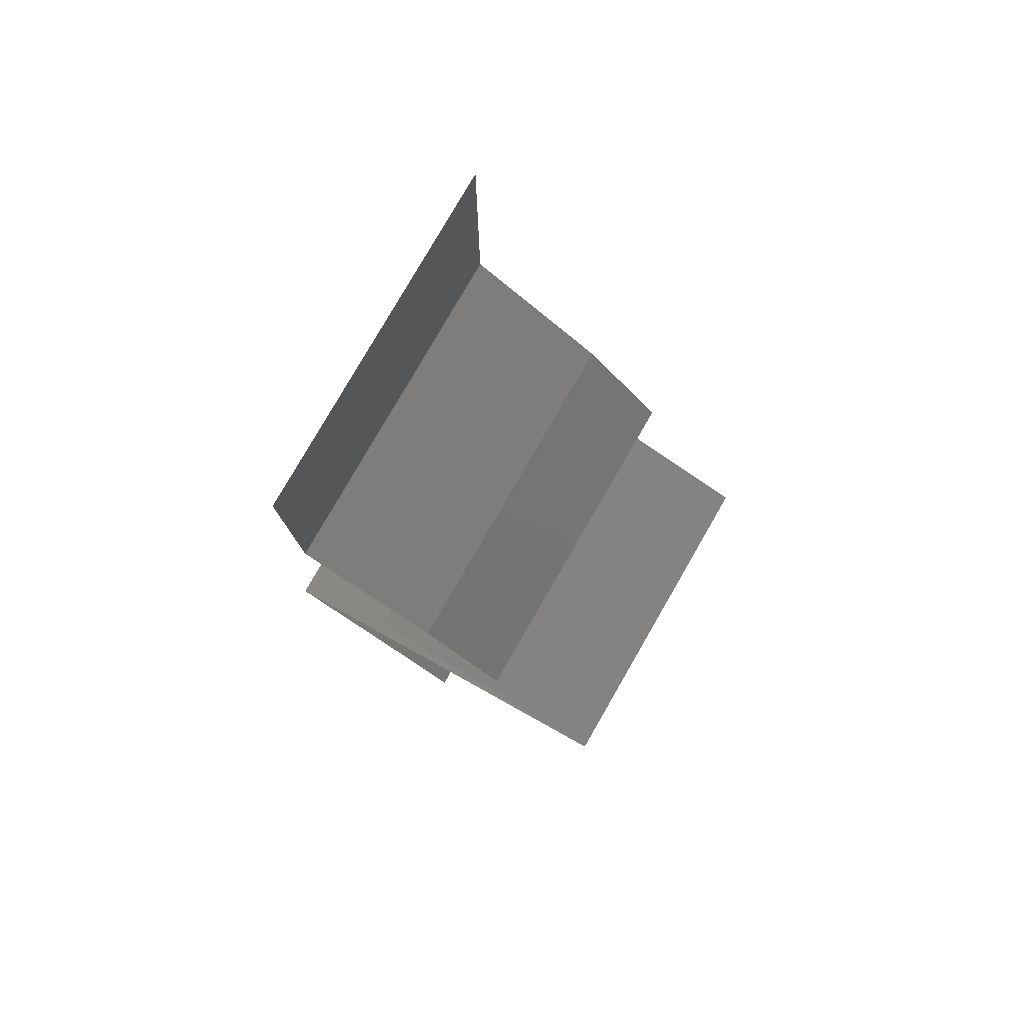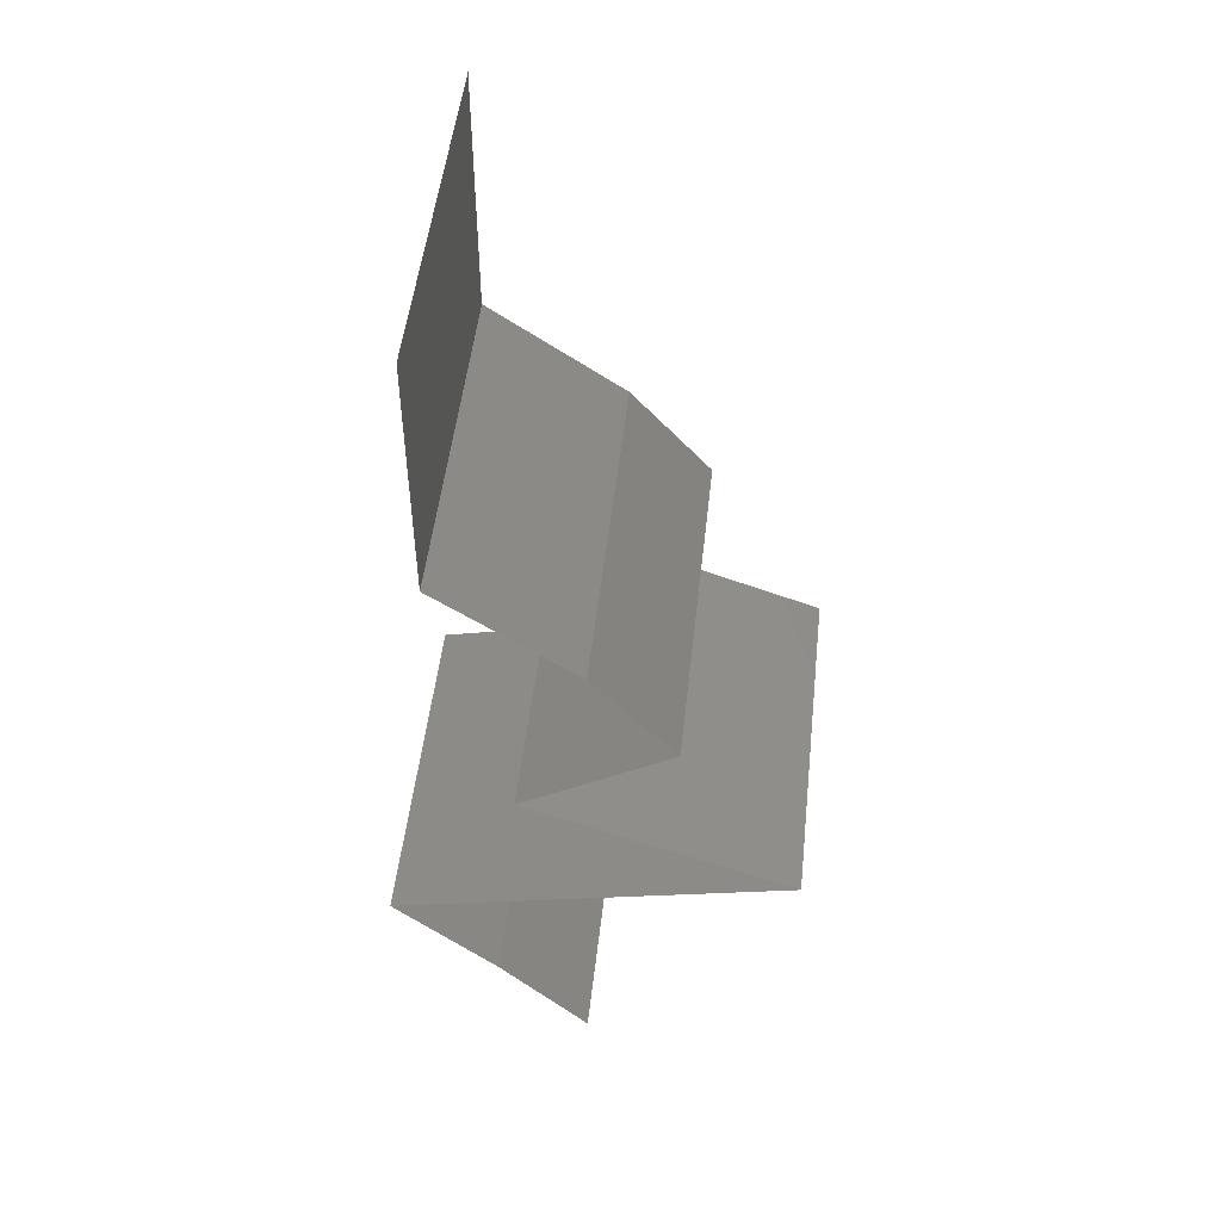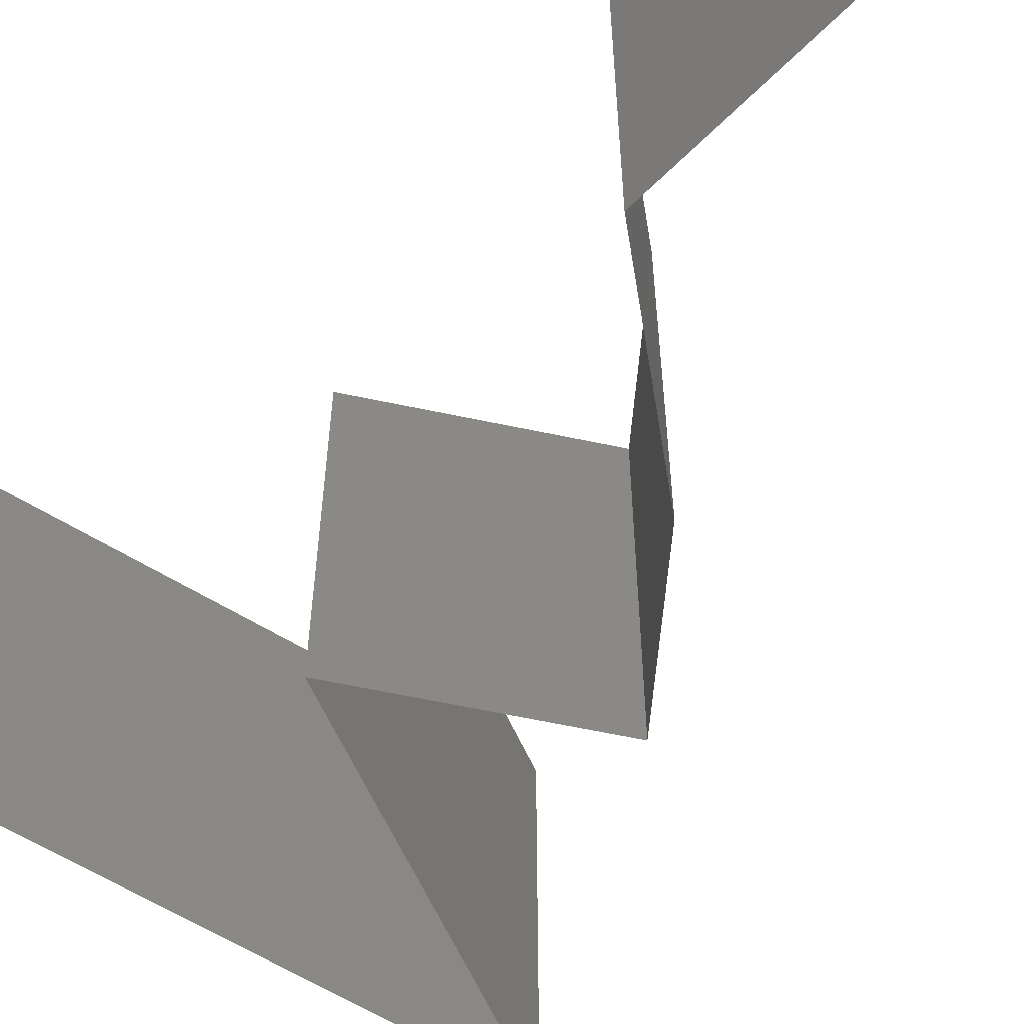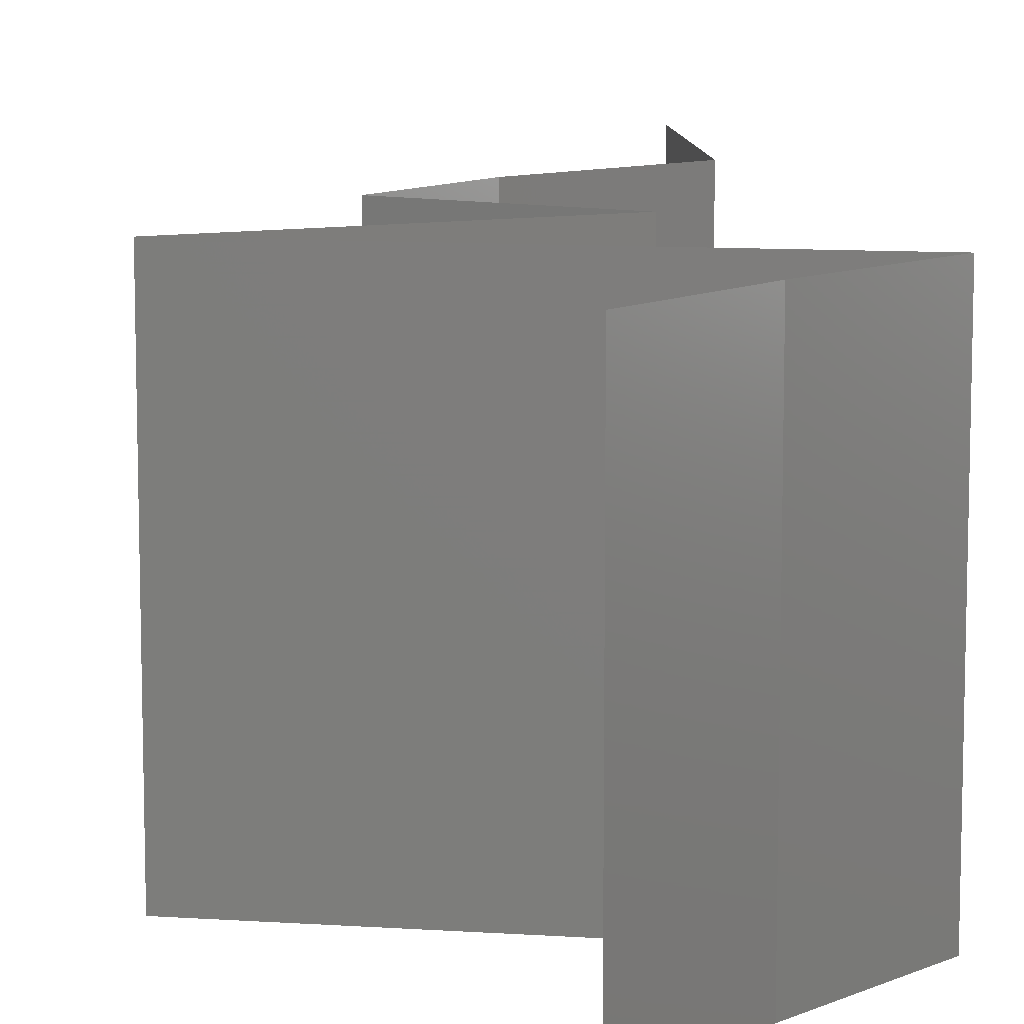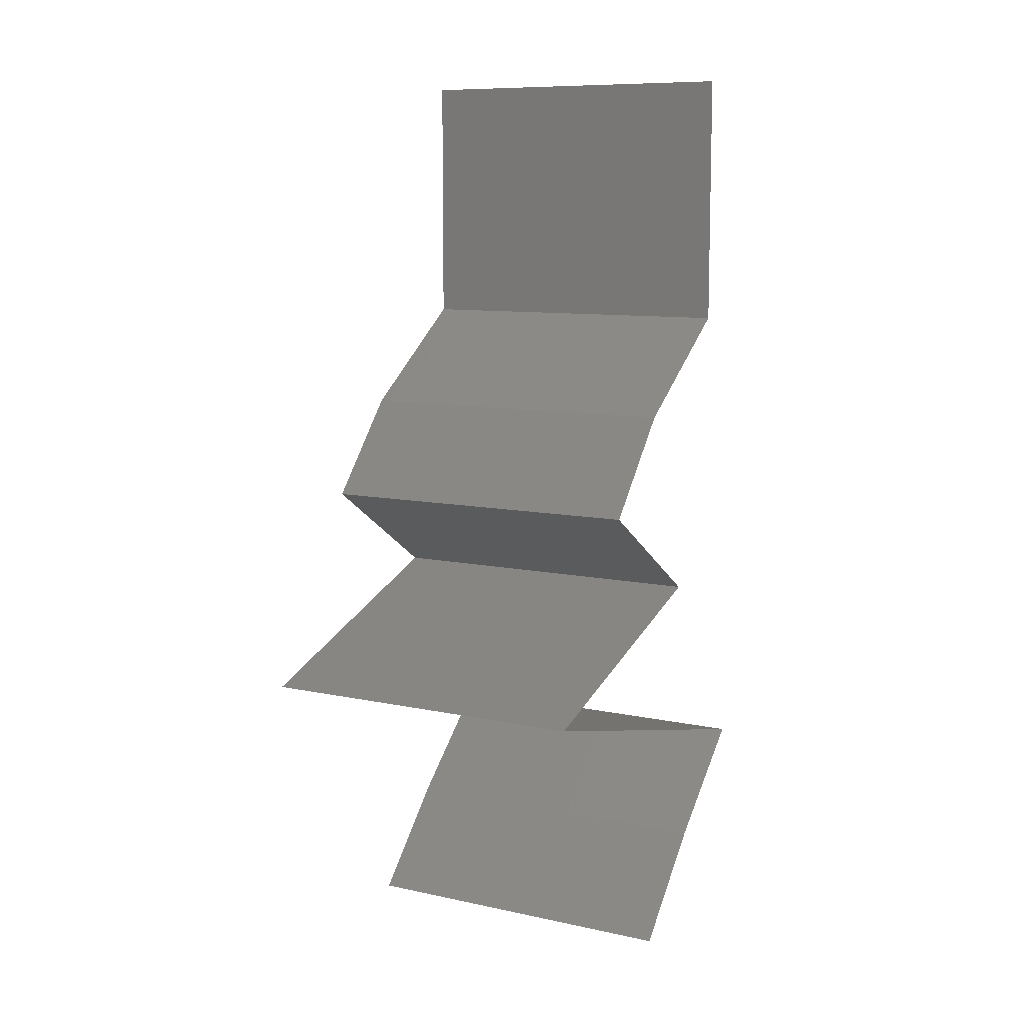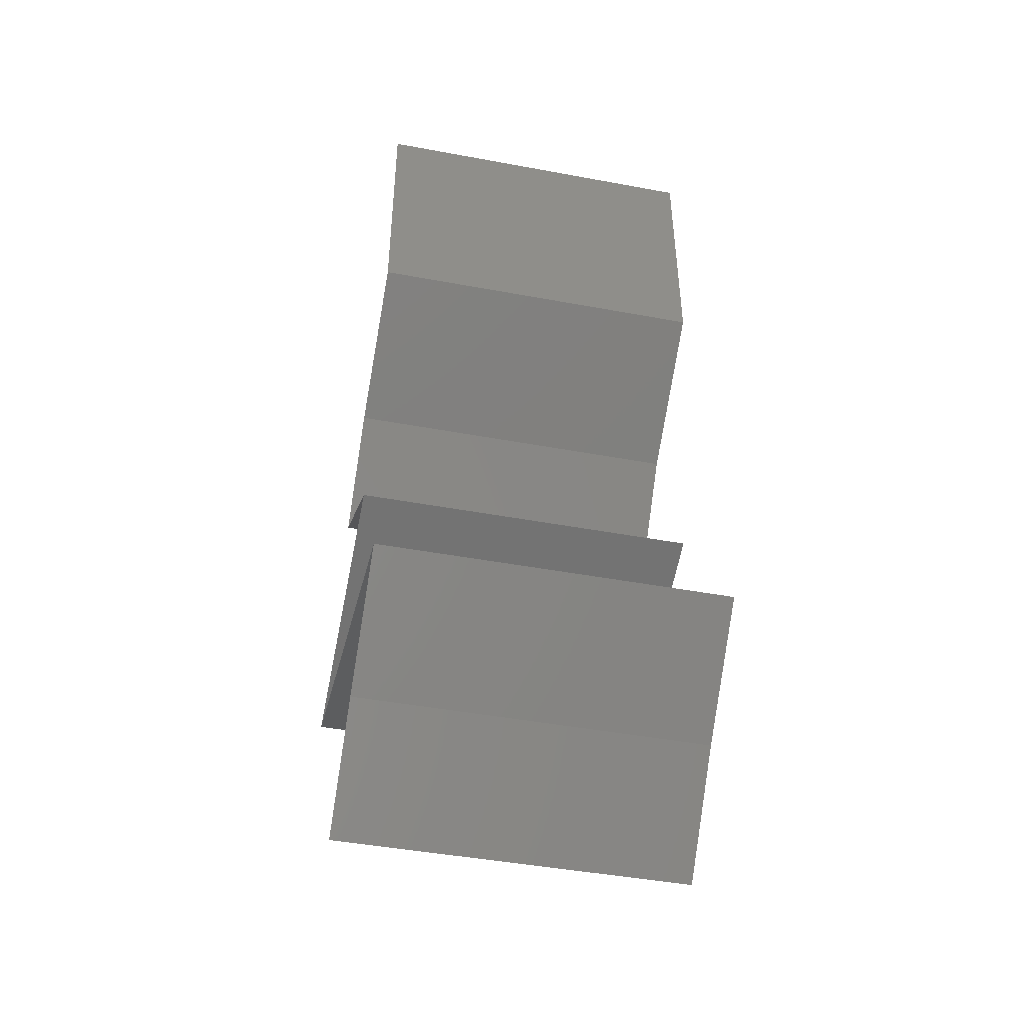
<metadata>
{"format":"stl","ext":"stl","renderer":"f3d","projection":"perspective","resolution":1024,"background":"white","views":[{"elev":79.6,"azim":-150.0,"up":"+Y"},{"elev":50.3,"azim":-173.7,"up":"+Y"},{"elev":-63.4,"azim":134.9,"up":"+Z"},{"elev":10.5,"azim":-4.2,"up":"+Z"},{"elev":9.5,"azim":-60.3,"up":"+Y"},{"elev":-45.3,"azim":77.9,"up":"+Y"}]}
</metadata>
<code>
# stl→obj: 53 verts, 78 faces
v 0.04 0.05256 0.02
v 0.04 0.05272 0.01254
v 0.04 0.06 0.02
v 0.04 0.04513 0.02
v 0.04 0.06 0.01
v 0.04 0.04513 0.01
v 0.04 0.04513 0
v 0.04 0.05033 0.005329
v 0.04 0.05545 0.005411
v 0.04 0.06 0
v 0.04 0.05256 0
v 0.03606 0.04231 0.015
v 0.03212 0.03949 0
v 0.03606 0.04231 0.005
v 0.03212 0.03949 0.01
v 0.03212 0.03949 0.02
v 0.0274 0.03385 0.02
v 0.02976 0.03667 0.015
v 0.0274 0.03385 0.01
v 0.02976 0.03667 0.005
v 0.0274 0.03385 0
v 0.03173 0.03103 0.005
v 0.03607 0.02821 0
v 0.03607 0.02821 0.02
v 0.03173 0.03103 0.015
v 0.03607 0.02821 0.01
v 0.02831 0.02539 0
v 0.02889 0.0256 0.007898
v 0.02055 0.02256 0
v 0.02055 0.02256 0.01
v 0.02592 0.02452 0.01427
v 0.02055 0.02256 0.02
v 0.03107 0.02639 0.01434
v 0.02831 0.02539 0.02
v 0.0296 0.02035 0.01098
v 0.03206 0.01974 0.02
v 0.03206 0.01974 0
v 0.03666 0.01862 0.007111
v 0.04358 0.01692 0
v 0.02569 0.02131 0.005245
v 0.04358 0.01692 0.02
v 0.03704 0.01853 0.01364
v 0.04358 0.01692 0.01
v 0.03755 0.01128 0
v 0.04056 0.0141 0.005
v 0.03755 0.01128 0.01
v 0.04056 0.0141 0.015
v 0.03755 0.01128 0.02
v 0.03235 0.005641 0
v 0.03495 0.008462 0.005
v 0.03235 0.005641 0.01
v 0.03495 0.008462 0.015
v 0.03235 0.005641 0.02
f 1 2 3
f 4 2 1
f 3 2 5
f 6 2 4
f 7 8 6
f 5 9 10
f 11 8 7
f 10 9 11
f 8 9 2
f 11 9 8
f 2 9 5
f 8 2 6
f 4 12 6
f 13 14 15
f 6 14 7
f 15 12 16
f 15 14 6
f 16 12 4
f 6 12 15
f 7 14 13
f 17 18 16
f 19 20 15
f 15 18 19
f 13 20 21
f 15 20 13
f 16 18 15
f 21 20 19
f 19 18 17
f 21 22 23
f 24 25 17
f 23 22 26
f 17 25 19
f 19 22 21
f 26 25 24
f 25 22 19
f 26 22 25
f 27 28 29
f 29 28 30
f 23 28 27
f 26 28 23
f 30 31 32
f 24 33 26
f 32 31 34
f 28 31 30
f 34 33 24
f 33 28 26
f 33 31 28
f 34 31 33
f 32 35 30
f 36 35 32
f 37 38 39
f 29 40 37
f 41 42 36
f 39 38 43
f 37 40 35
f 35 38 37
f 30 40 29
f 43 42 41
f 42 35 36
f 35 40 30
f 42 38 35
f 43 38 42
f 44 45 46
f 41 47 43
f 46 47 48
f 43 45 39
f 39 45 44
f 43 47 46
f 48 47 41
f 46 45 43
f 49 50 51
f 48 52 46
f 51 52 53
f 46 50 44
f 44 50 49
f 46 52 51
f 53 52 48
f 51 50 46

</code>
